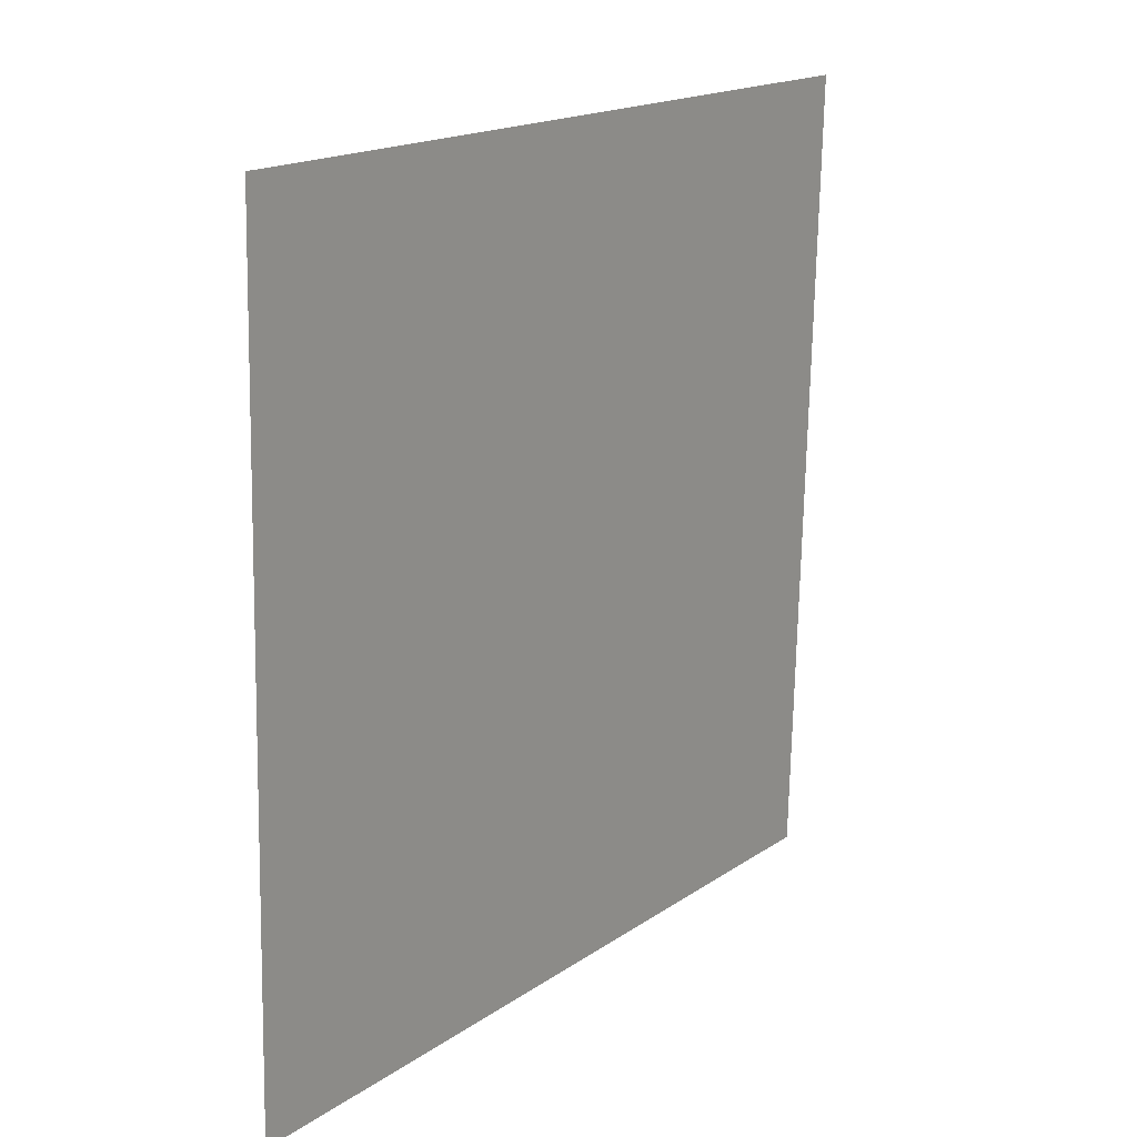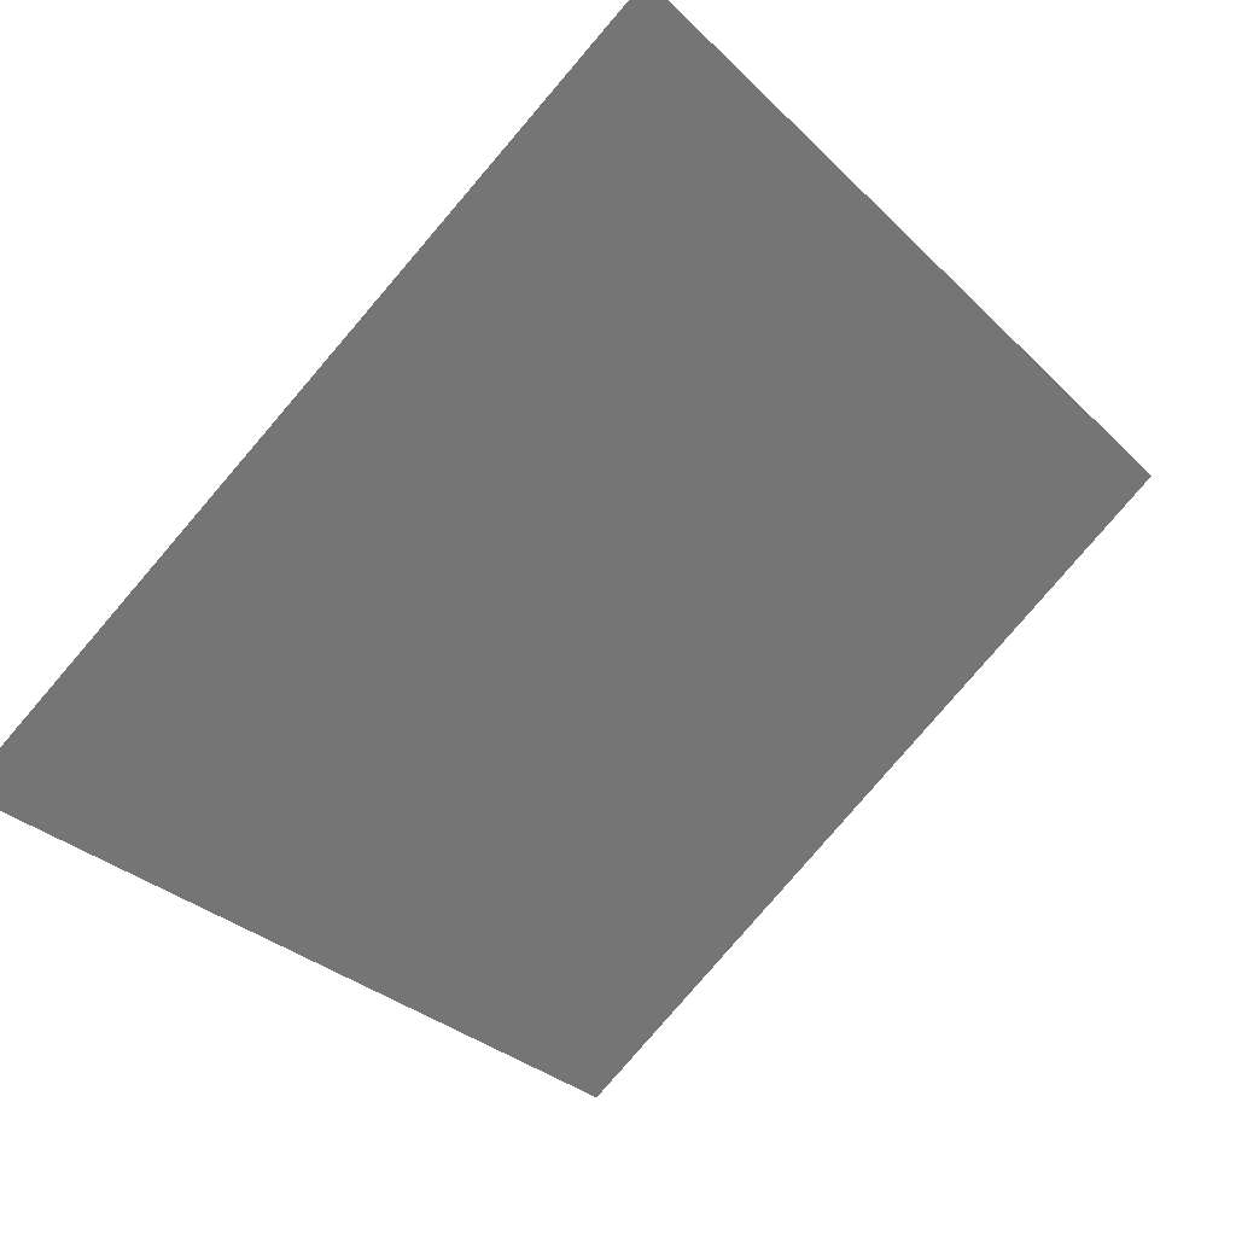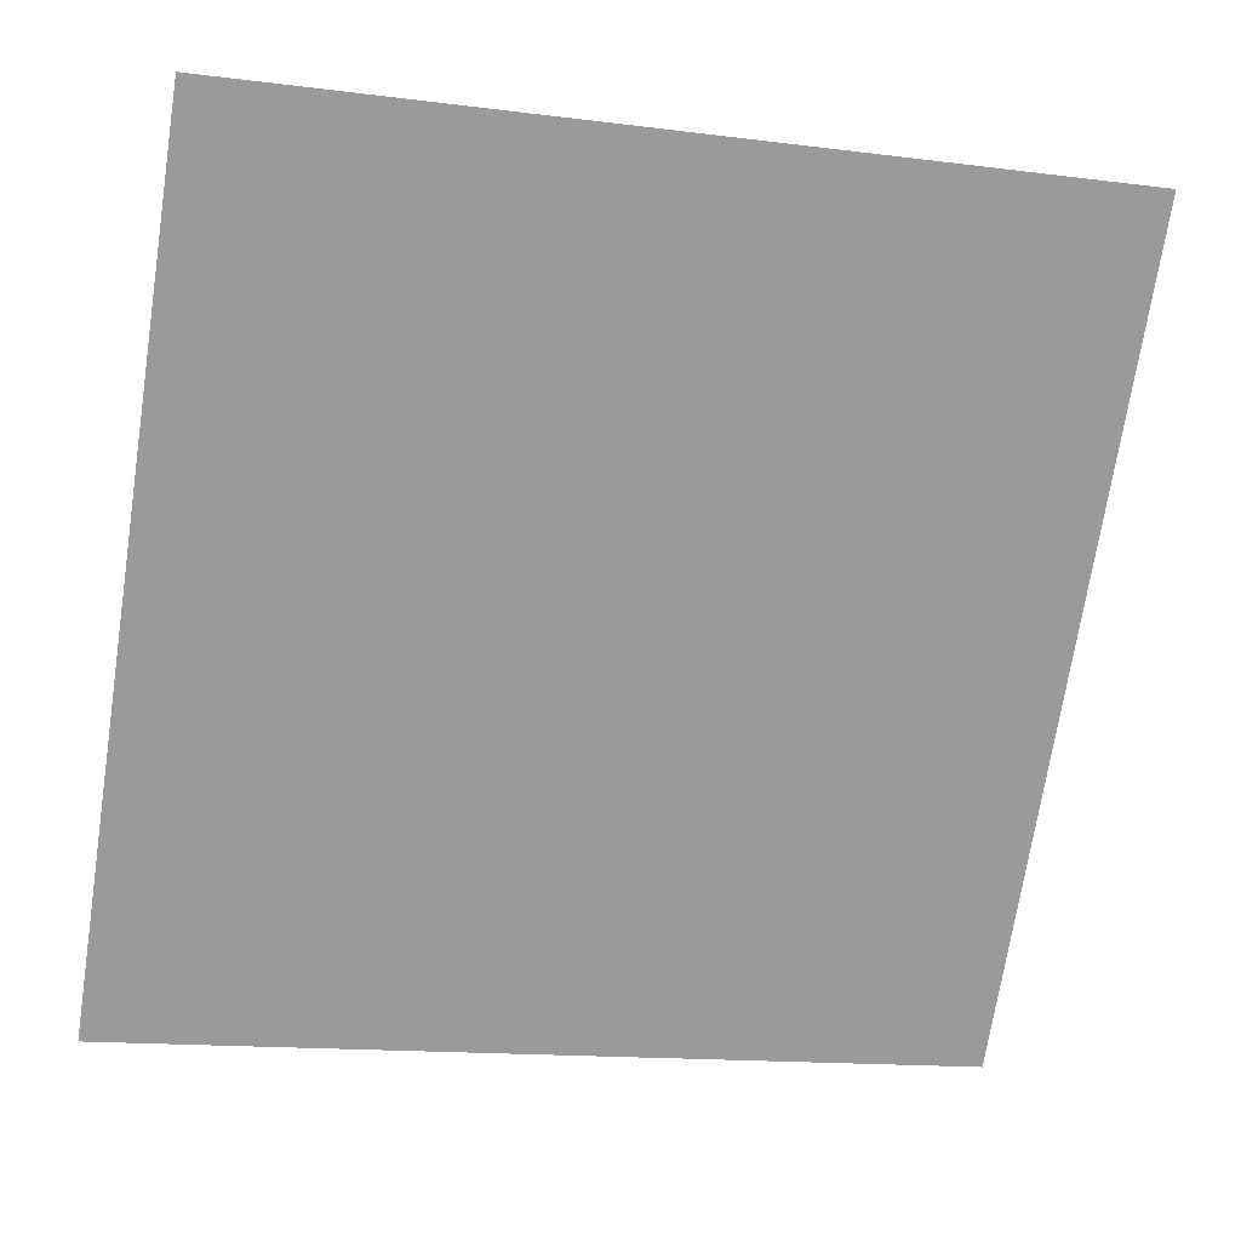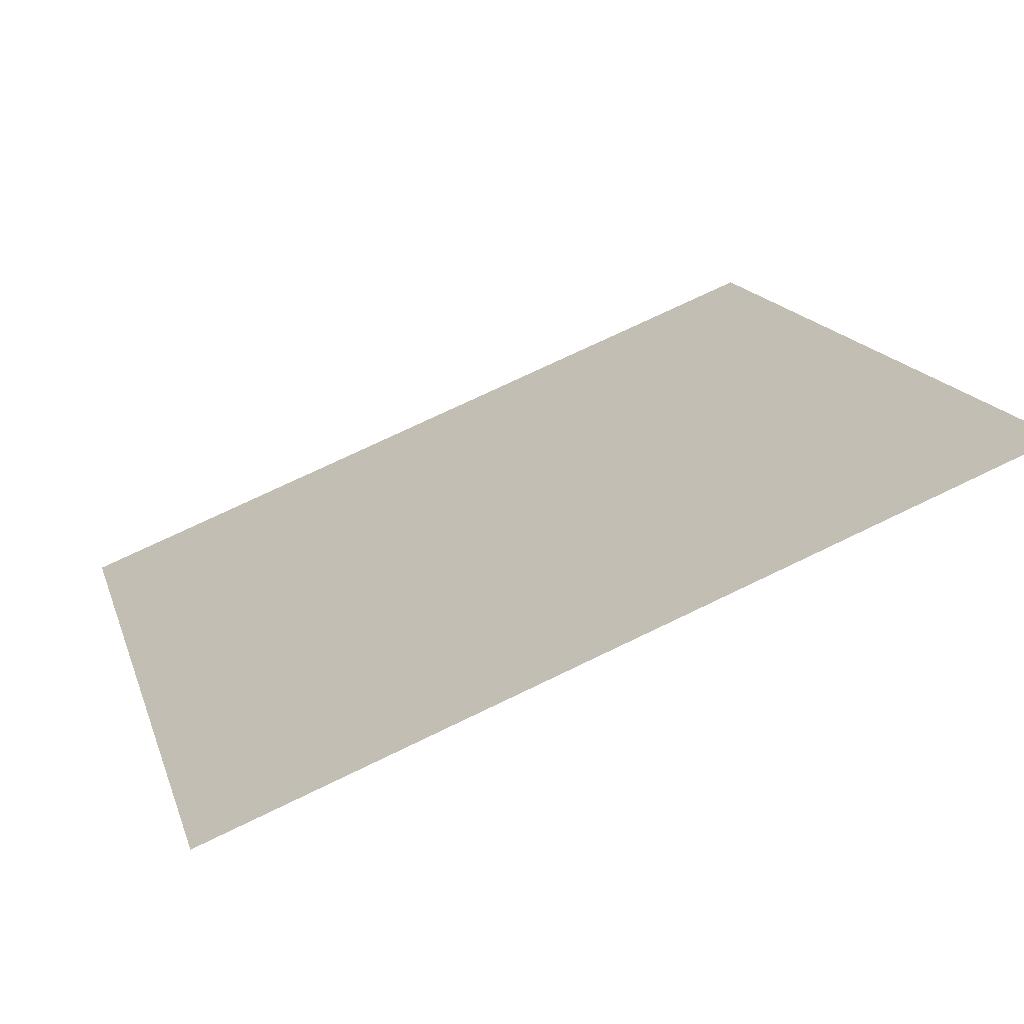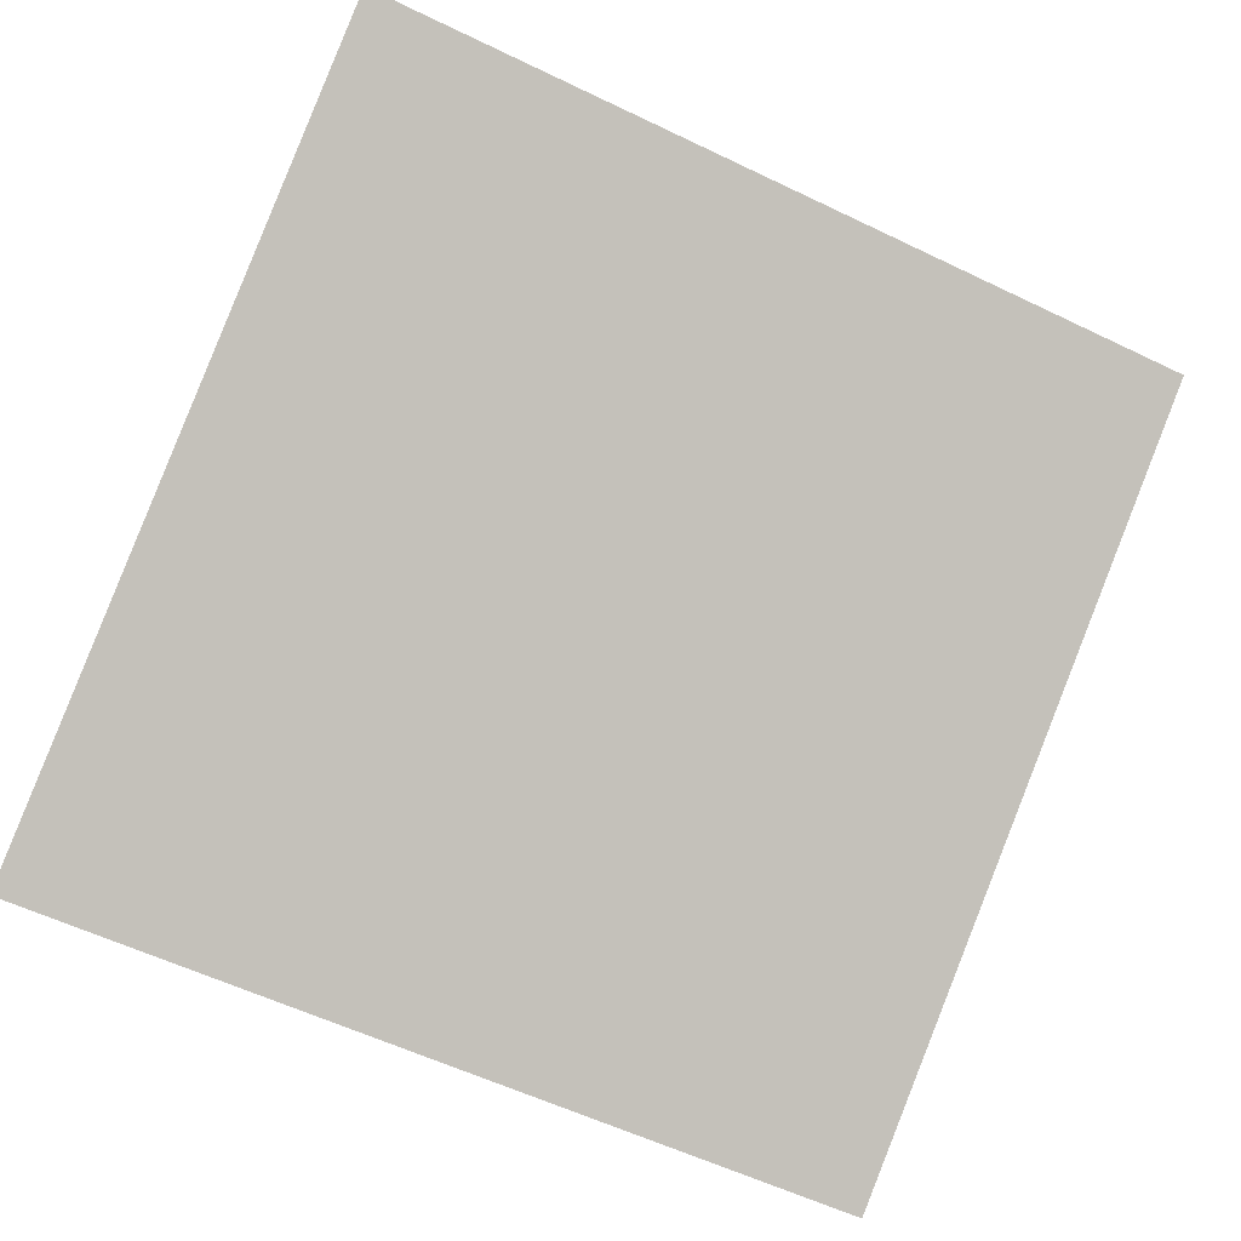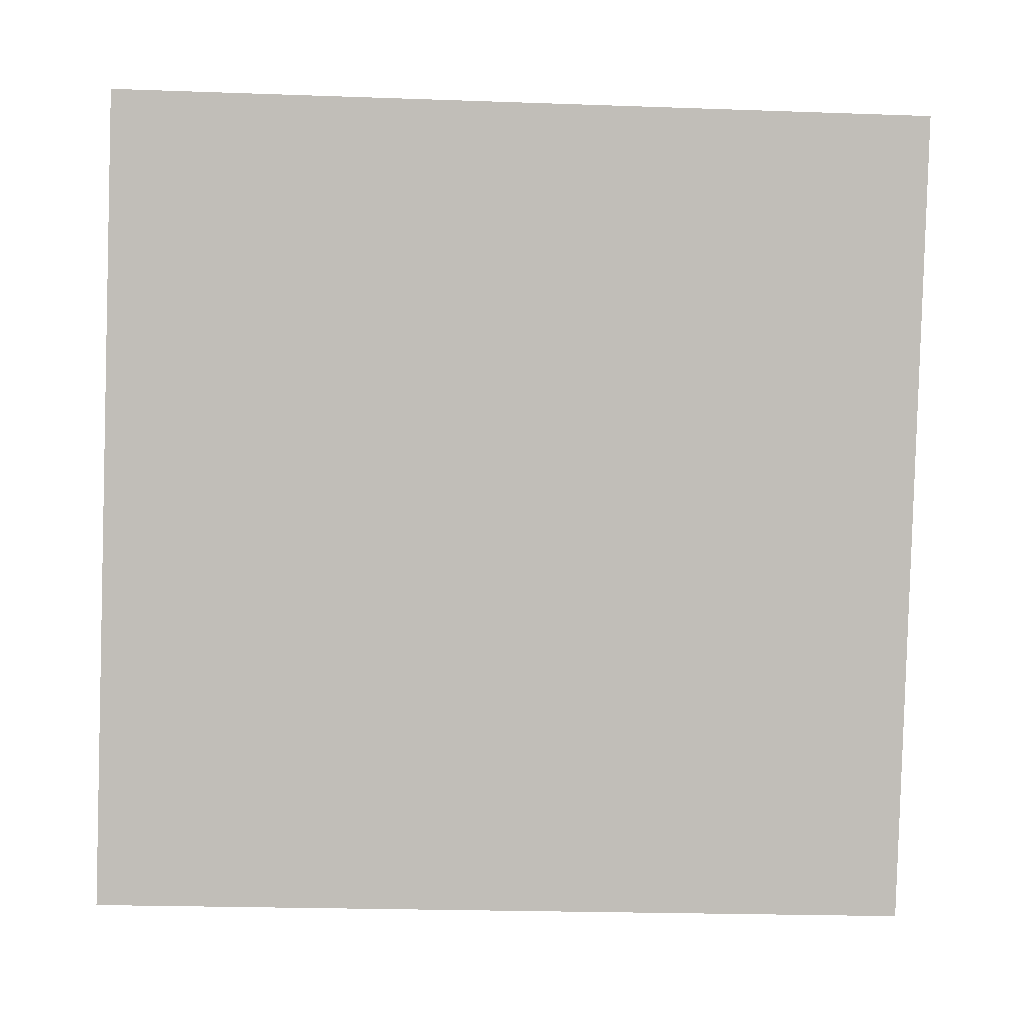
<metadata>
{"format":"obj","ext":"obj","renderer":"f3d","projection":"perspective","resolution":1024,"background":"white","views":[{"elev":-72.2,"azim":87.5,"up":"+Z"},{"elev":-79.8,"azim":-130.2,"up":"+Y"},{"elev":-17.0,"azim":163.5,"up":"+Z"},{"elev":71.5,"azim":152.8,"up":"+Z"},{"elev":-54.6,"azim":-26.0,"up":"+Y"},{"elev":-32.5,"azim":175.3,"up":"+Z"}]}
</metadata>
<code>
v -0.1305 0.8087 0.5346
v -0.137 0.8089 0.5347
v -0.1369 0.8128 0.5399
v -0.1303 0.8127 0.5399
f 4 3 2 1

</code>
